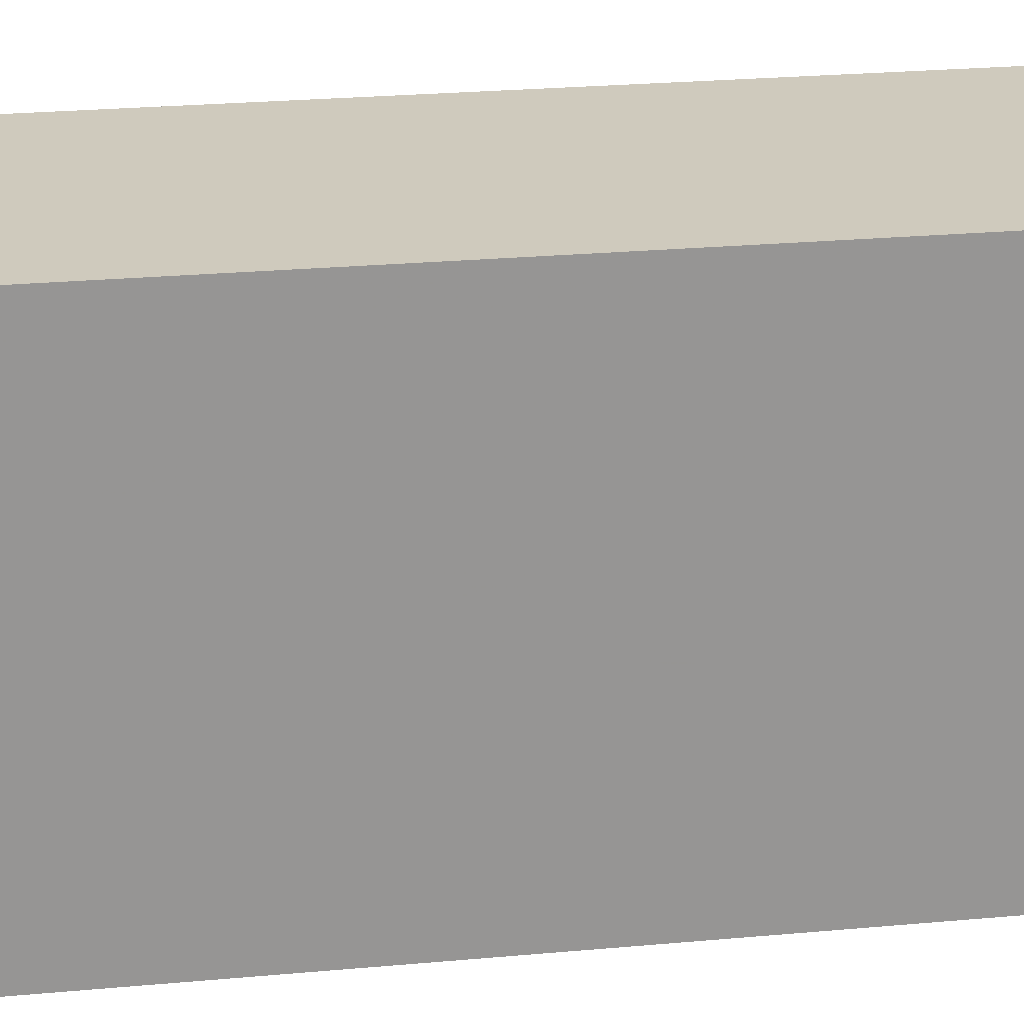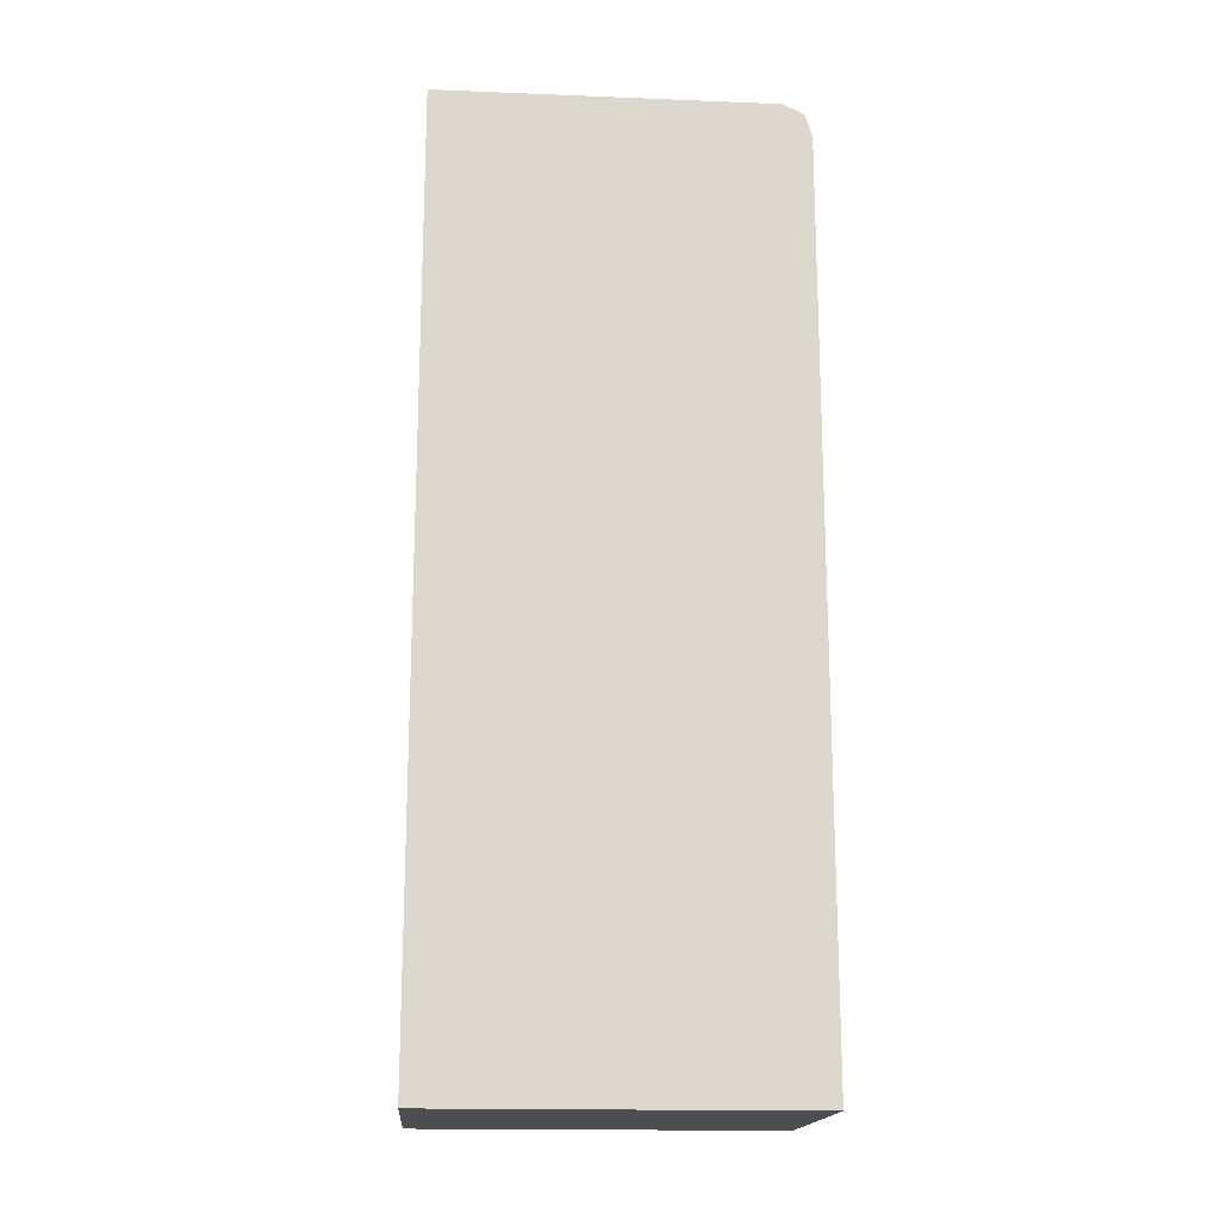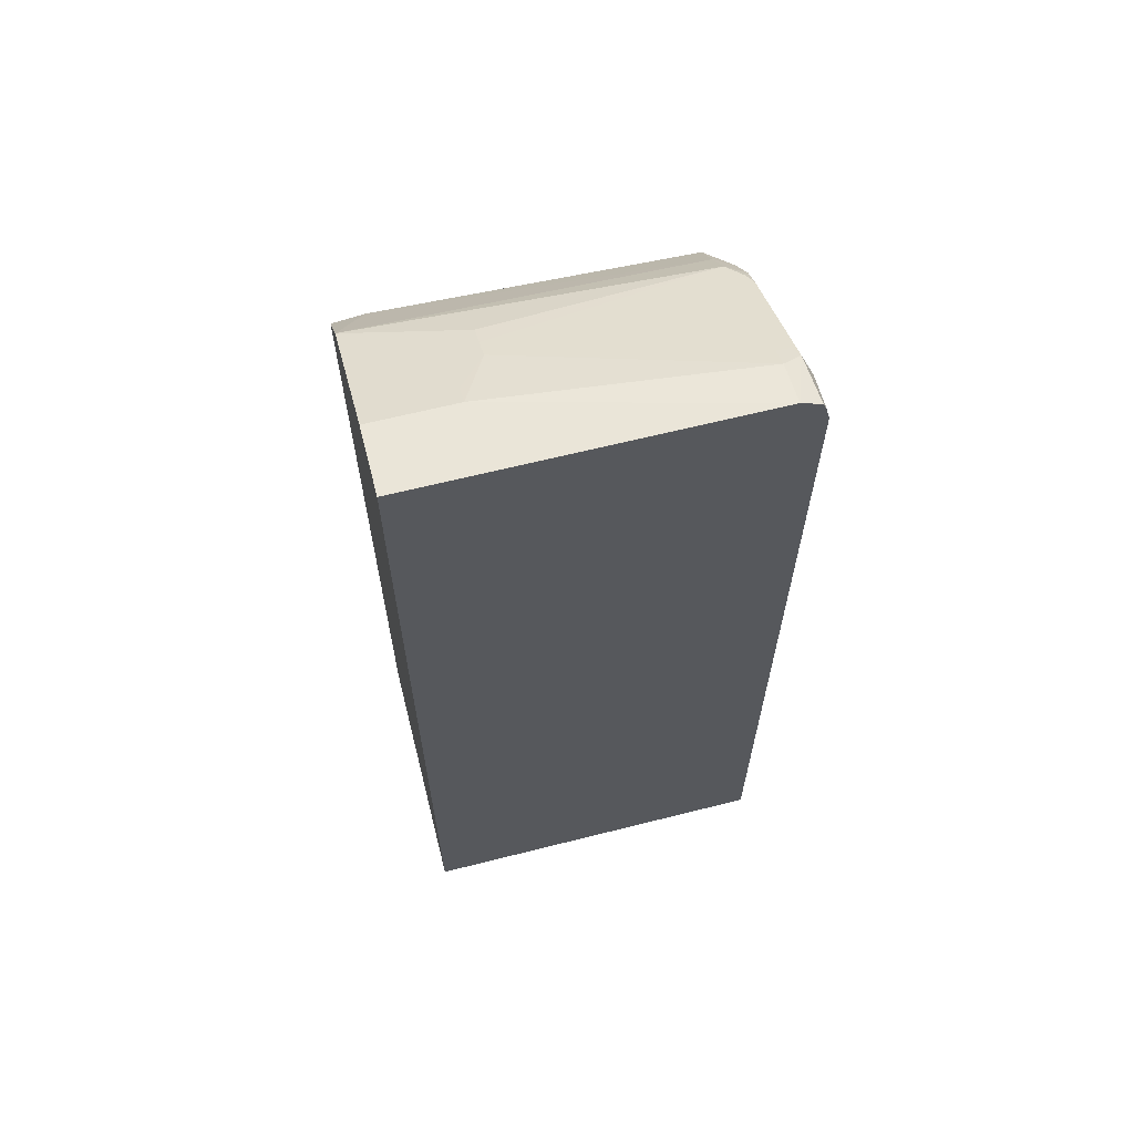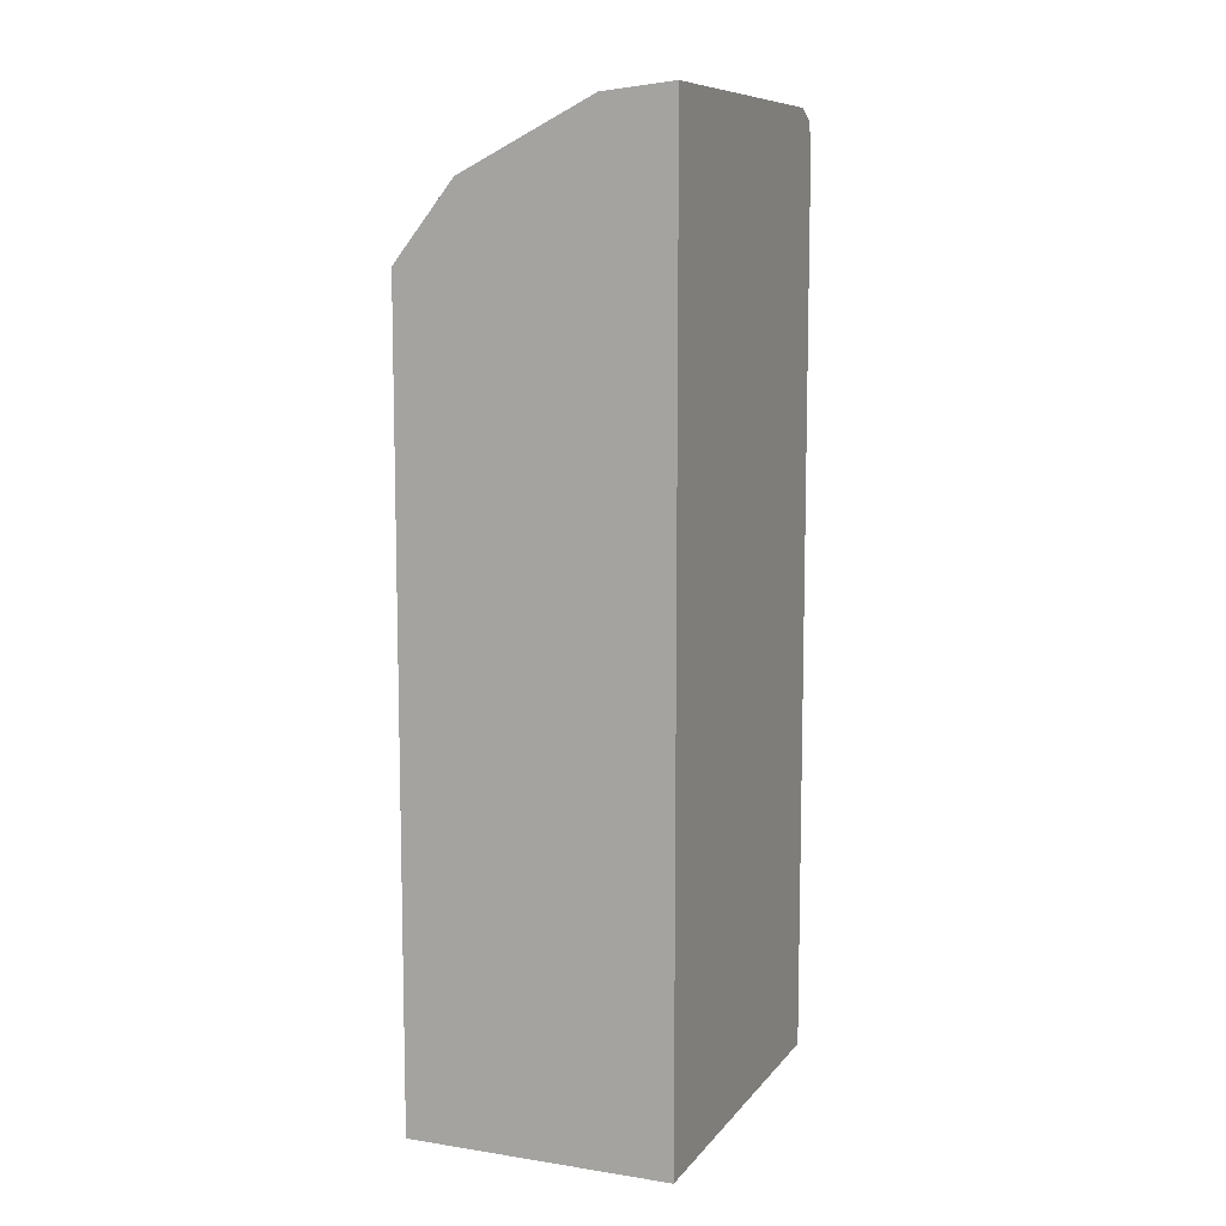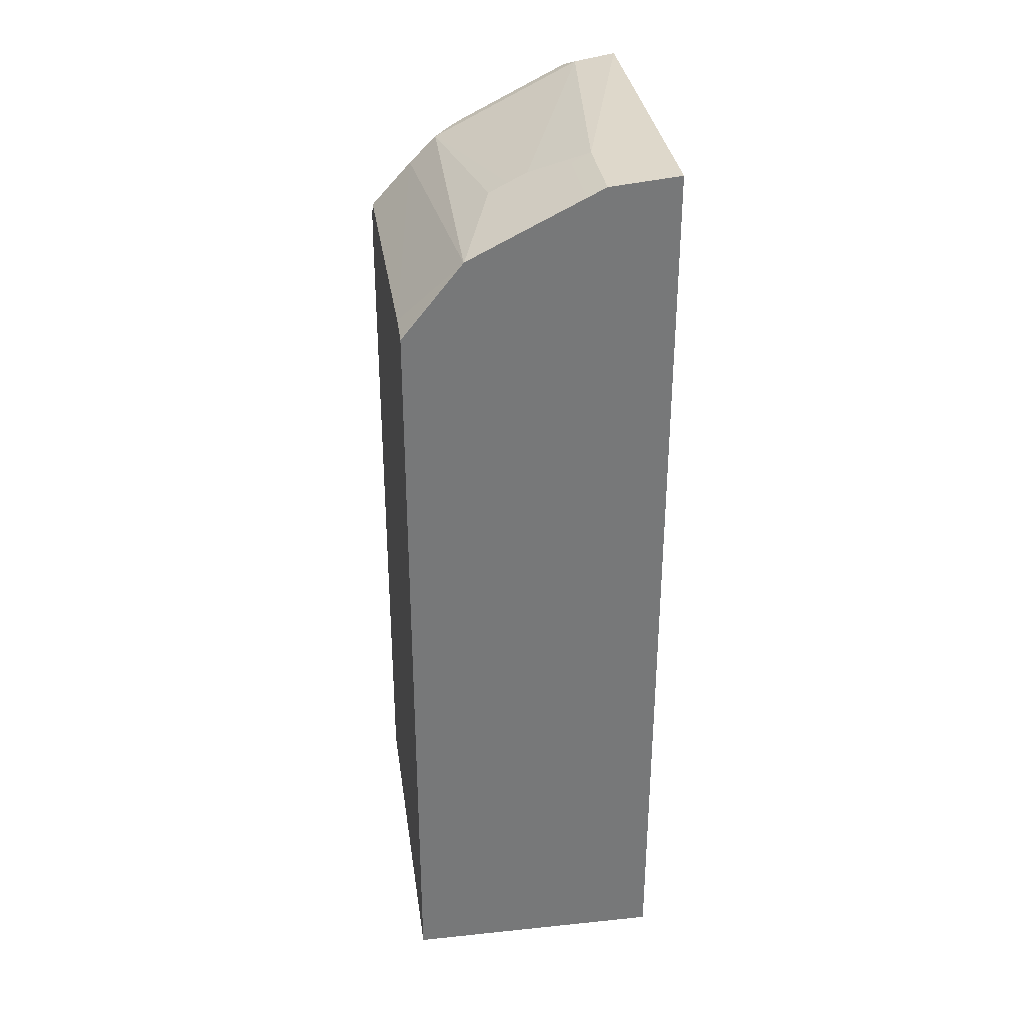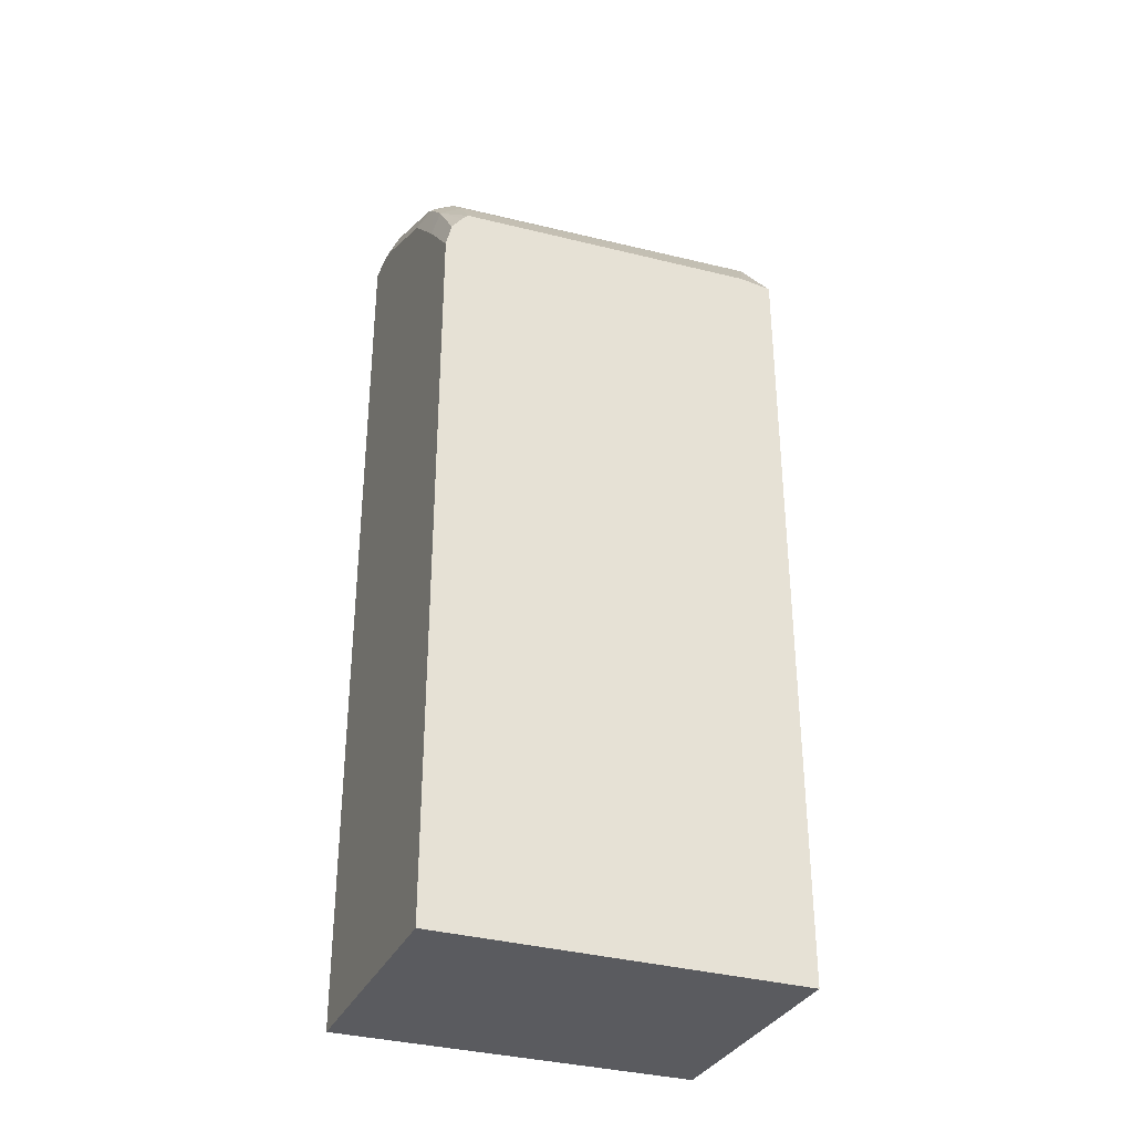
<metadata>
{"format":"obj","ext":"obj","renderer":"f3d","projection":"perspective","resolution":1024,"background":"white","views":[{"elev":22.9,"azim":80.8,"up":"+Z"},{"elev":-17.2,"azim":85.5,"up":"+Y"},{"elev":63.7,"azim":75.7,"up":"+Y"},{"elev":9.3,"azim":22.0,"up":"+Y"},{"elev":33.1,"azim":-8.1,"up":"+Y"},{"elev":-32.8,"azim":-111.7,"up":"+Y"}]}
</metadata>
<code>
v -0.3796 -0.3135 0.01707
v -0.3796 -0.3135 -0.2089
v -0.2179 -0.3135 0.01707
v -0.3796 0.174 0.01707
v -0.2179 -0.3135 -0.2089
v -0.3796 0.1392 -0.2089
v -0.2179 0.2653 0.01707
v -0.3423 0.2203 0.01707
v -0.3796 0.1744 0.01614
v -0.2179 0.2436 -0.2089
v -0.3796 0.1547 -0.2054
v -0.3503 0.1914 -0.2045
v -0.3481 0.174 -0.2089
v -0.2179 0.2653 -0.1914
v -0.2611 0.261 0.01707
v -0.3421 0.2205 0.01707
v -0.3365 0.2146 -0.1914
v -0.3539 0.1972 -0.1914
v -0.3796 0.1768 -0.002771
v -0.2437 0.2436 -0.2089
v -0.2179 0.2533 -0.2064
v -0.3796 0.1637 -0.1985
v -0.3329 0.2089 -0.2045
v -0.3796 0.1674 -0.1947
v -0.3133 0.2089 -0.2089
v -0.2179 0.2592 -0.204
v -0.2495 0.2552 -0.203
v -0.2437 0.261 -0.1914
v -0.2611 0.261 -0.03481
v -0.2727 0.2552 0.01707
v -0.3305 0.2264 0.01707
v -0.3191 0.232 -0.05222
v -0.3075 0.2379 -0.05222
v -0.2901 0.2379 -0.1914
v -0.2843 0.2379 -0.203
v -0.3263 0.2175 -0.2001
v -0.2785 0.2262 -0.2089
v -0.3191 0.2204 -0.203
v -0.2567 0.2524 -0.2001
v -0.2553 0.2552 -0.1914
v -0.2959 0.2436 -0.05222
v -0.2727 0.2552 -0.03481
v -0.3073 0.238 0.01707
f 17 34 35
f 17 35 36
f 20 35 27
f 17 23 18
f 18 24 19
f 20 37 35
f 17 36 23
f 17 33 34
f 15 42 30
f 16 32 17
f 16 31 32
f 15 29 42
f 14 28 29
f 14 27 28
f 14 26 27
f 13 23 25
f 20 27 26
f 17 32 33
f 20 26 21
f 29 41 42
f 23 38 25
f 12 24 18
f 35 38 36
f 34 39 35
f 34 40 39
f 33 40 34
f 33 42 41
f 33 43 42
f 31 33 32
f 23 36 38
f 31 43 33
f 28 41 29
f 28 33 41
f 28 40 33
f 28 39 40
f 27 35 39
f 27 39 28
f 25 35 37
f 25 38 35
f 30 42 43
f 12 22 24
f 11 22 12
f 12 18 23
f 2 6 13
f 1 6 2
f 1 11 6
f 1 22 11
f 1 24 22
f 1 19 24
f 1 9 19
f 1 4 9
f 1 16 8
f 1 31 16
f 1 43 31
f 1 30 43
f 1 15 30
f 1 7 15
f 1 3 7
f 1 5 3
f 1 2 5
f 2 13 25
f 2 25 37
f 1 8 4
f 2 20 10
f 2 37 20
f 12 23 13
f 10 20 21
f 8 19 9
f 8 18 19
f 8 17 18
f 7 29 15
f 7 14 29
f 6 12 13
f 8 16 17
f 6 11 12
f 3 5 10
f 3 10 21
f 3 21 26
f 2 10 5
f 3 14 7
f 4 8 9
f 3 26 14

</code>
